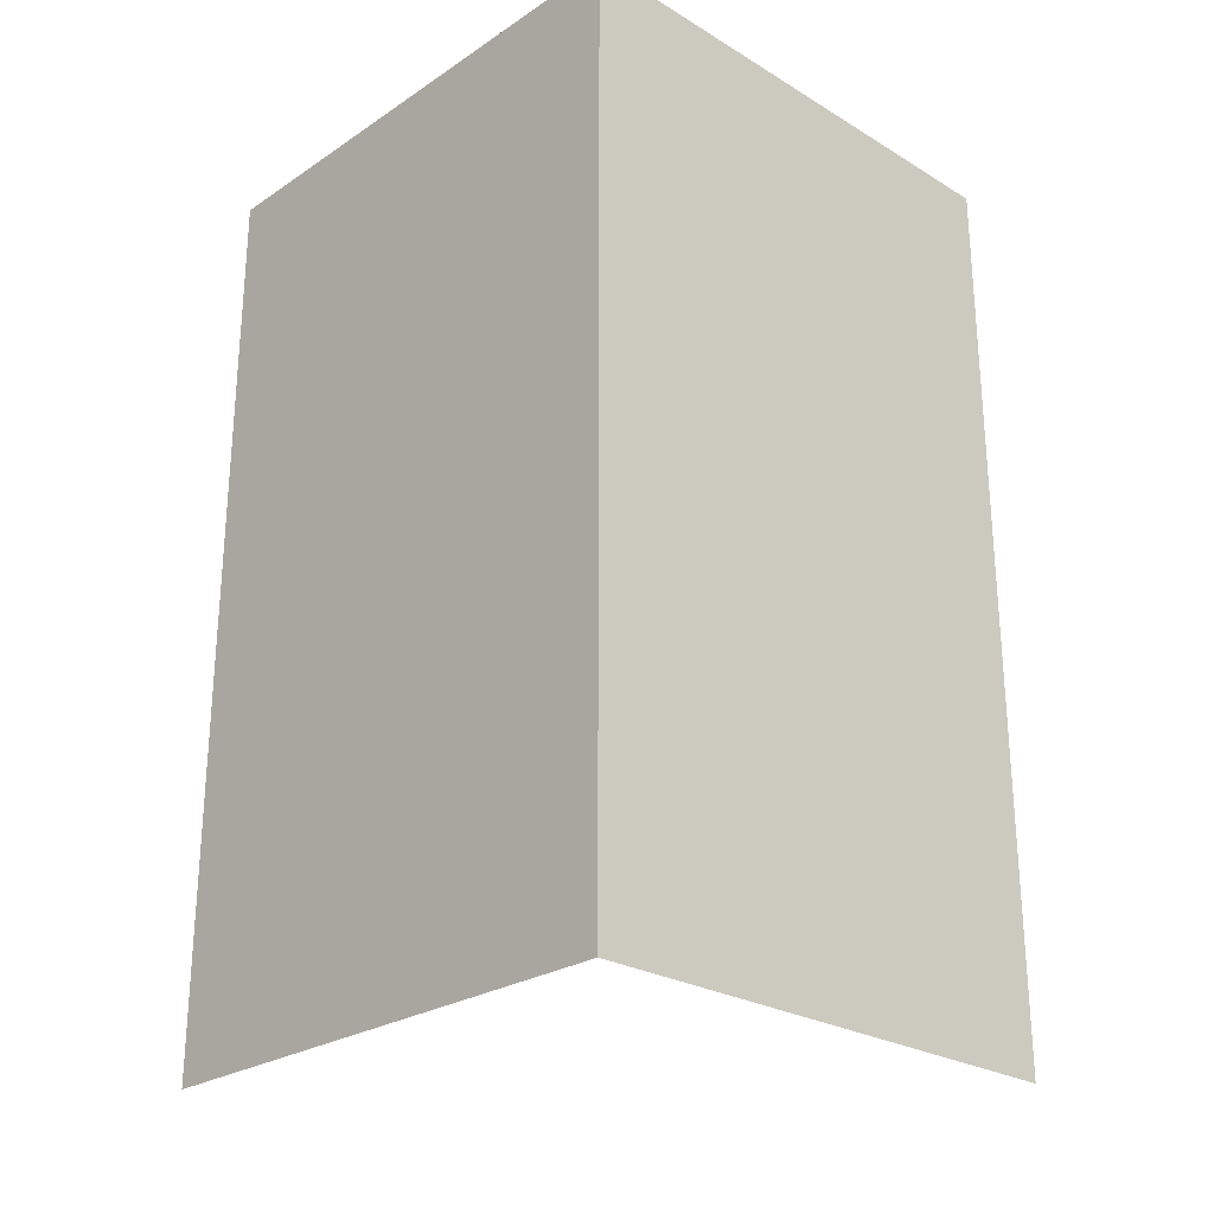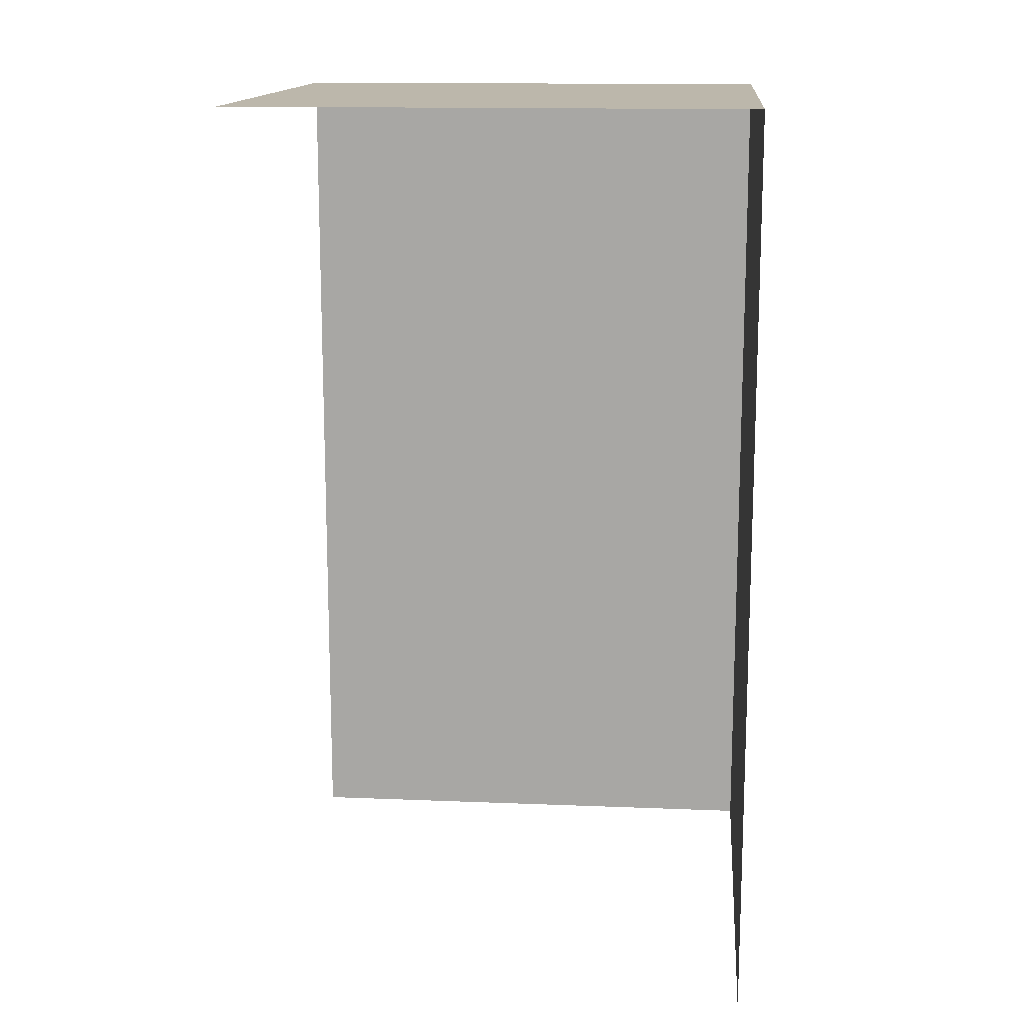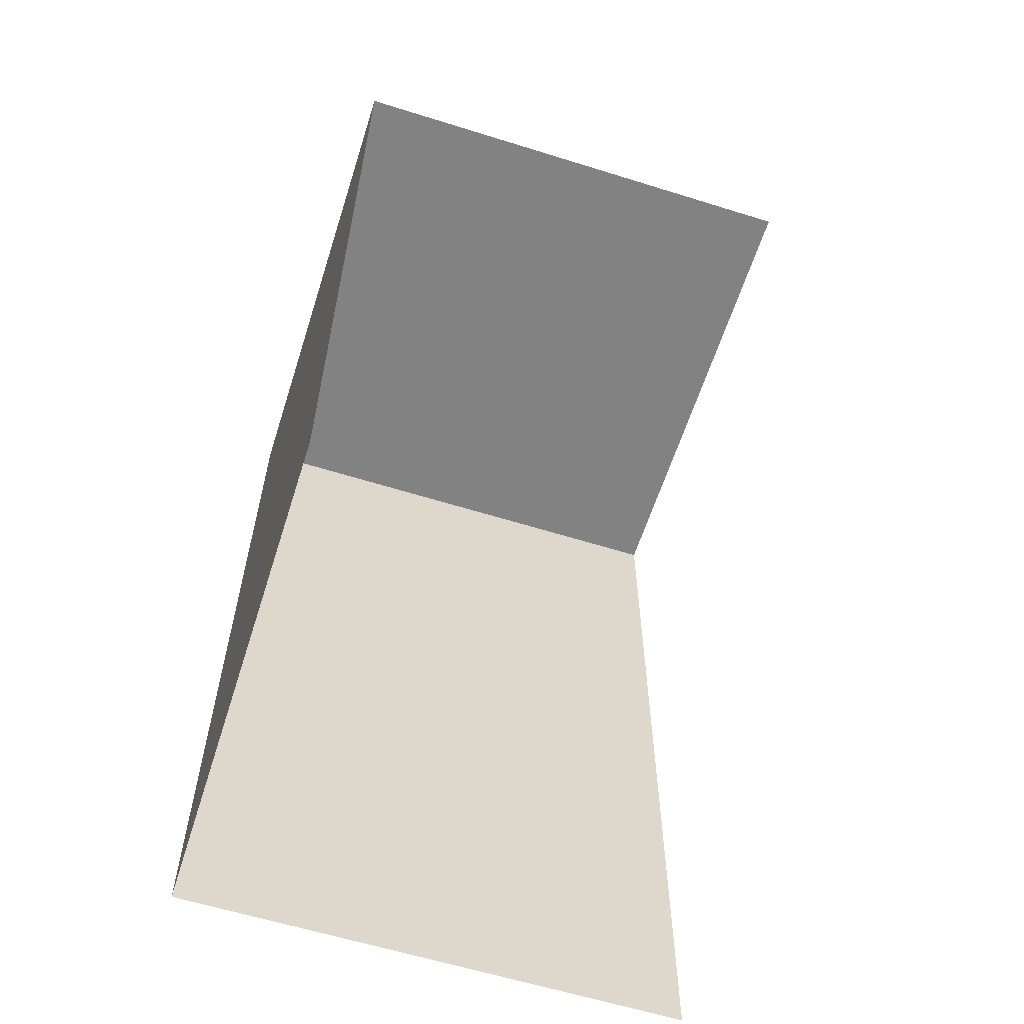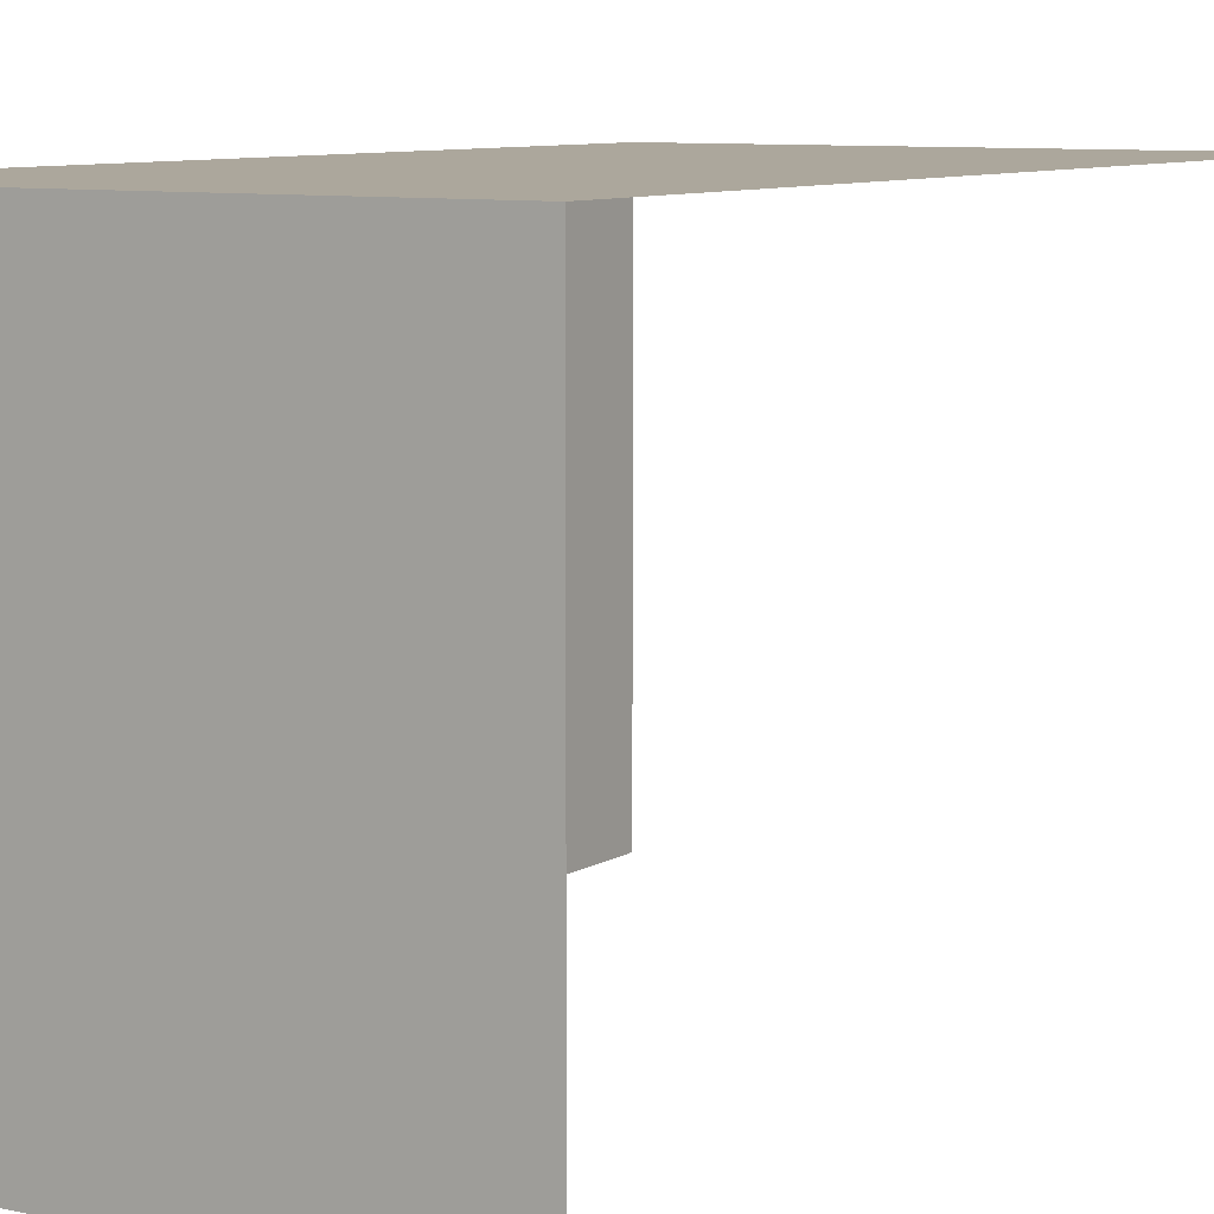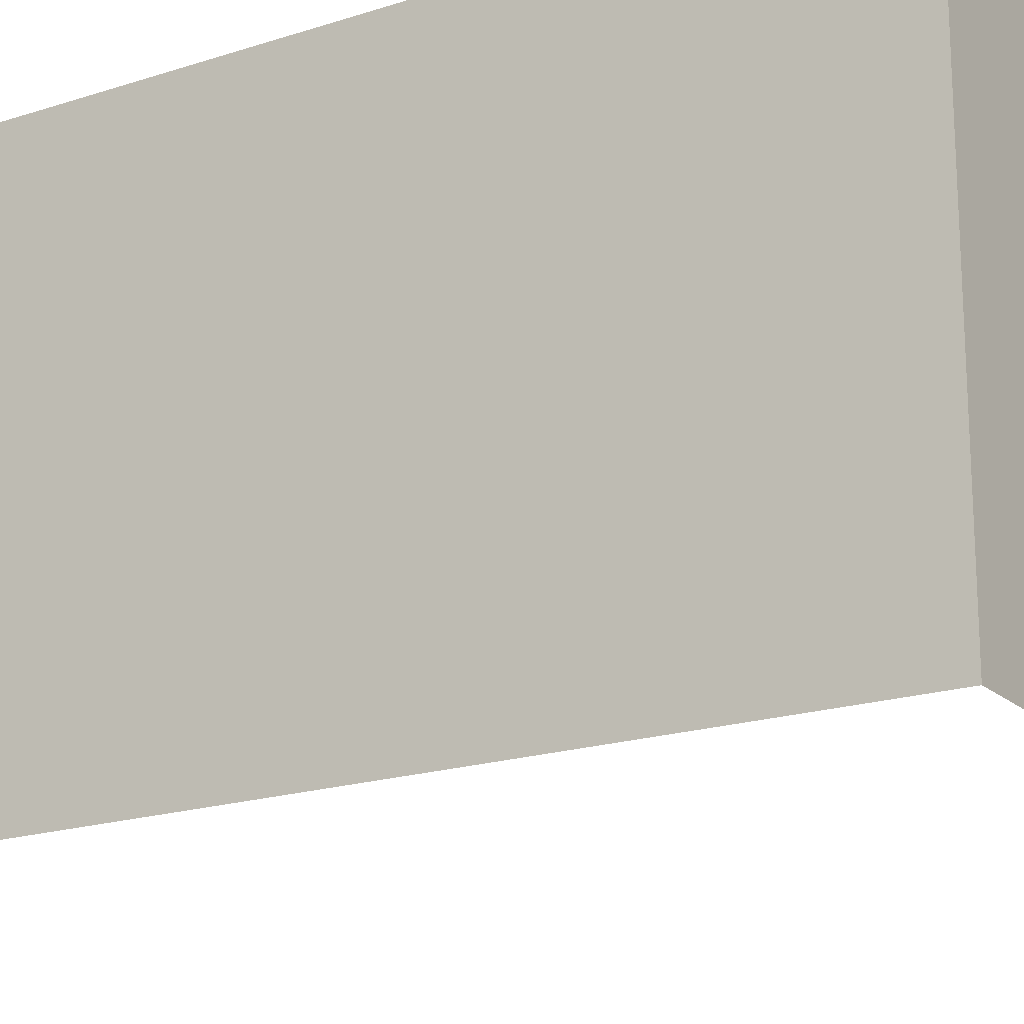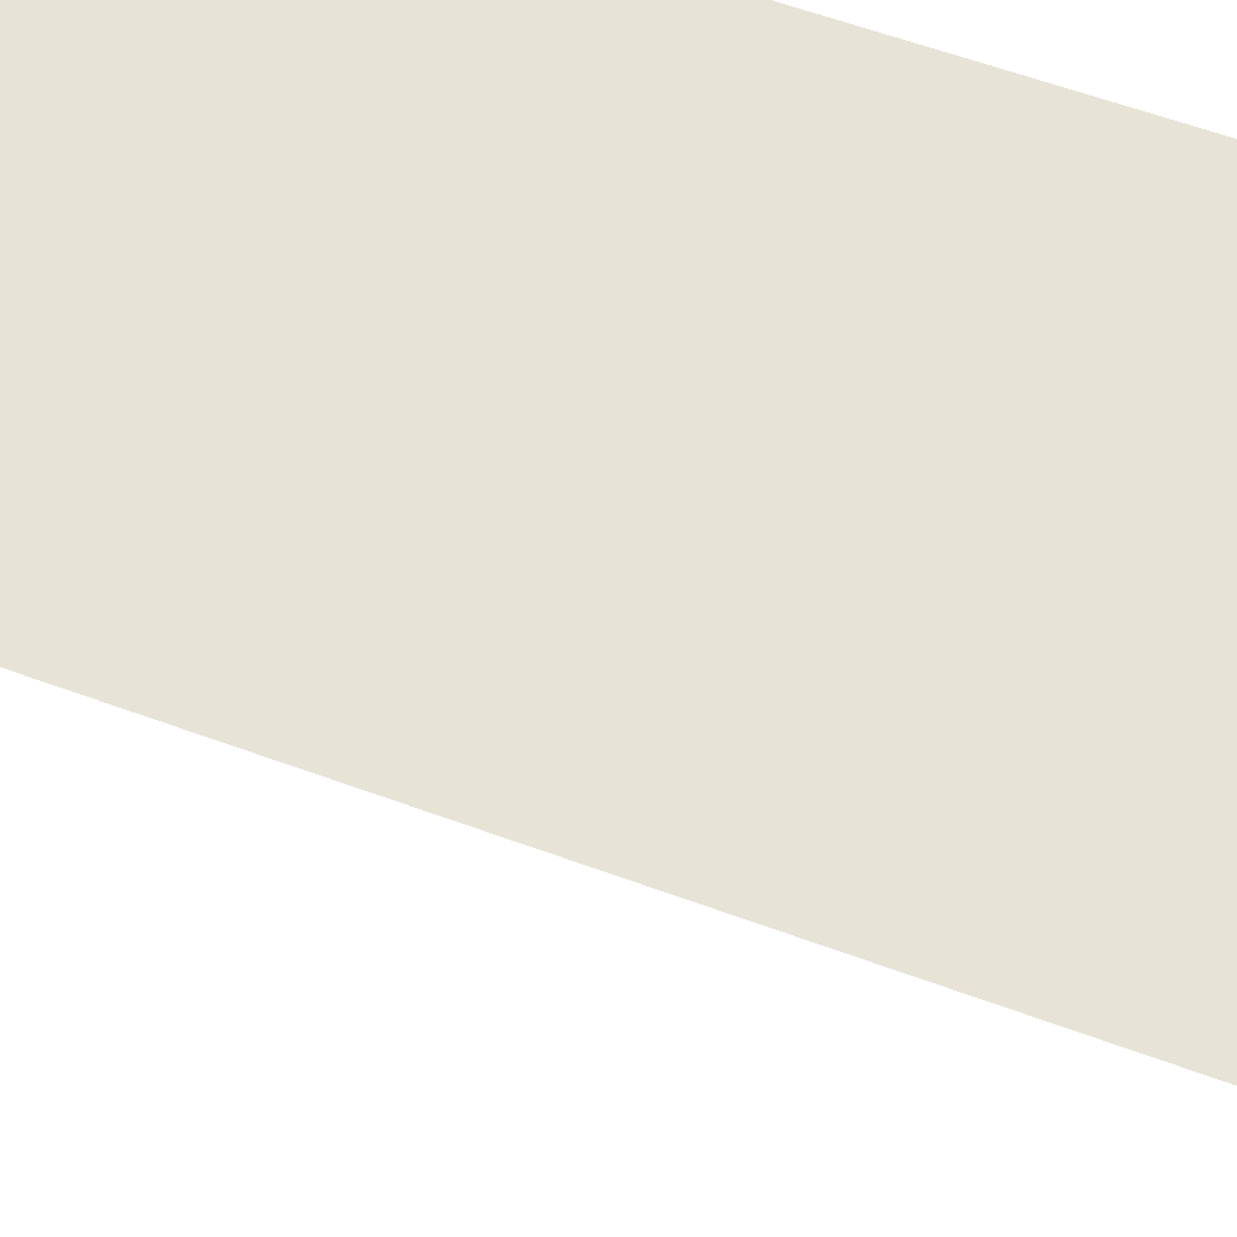
<metadata>
{"format":"obj","ext":"obj","renderer":"f3d","projection":"perspective","resolution":1024,"background":"white","views":[{"elev":-25.7,"azim":46.3,"up":"+Y"},{"elev":14.4,"azim":-84.9,"up":"+Y"},{"elev":-60.7,"azim":162.3,"up":"+Y"},{"elev":8.3,"azim":-148.3,"up":"+Z"},{"elev":-19.1,"azim":121.7,"up":"+Z"},{"elev":62.2,"azim":-69.7,"up":"+Z"}]}
</metadata>
<code>
o pasted__pCube20.002
v -34.31 0.2 -82.68
v -32.22 0.2 -82.68
v -34.31 3.867 -82.68
v -32.22 3.867 -82.68
v -34.31 3.867 -84.75
v -32.22 3.867 -84.75
v -32.22 0.2 -84.75
f 1 2 4 3
f 3 4 6 5
f 2 7 6 4

</code>
